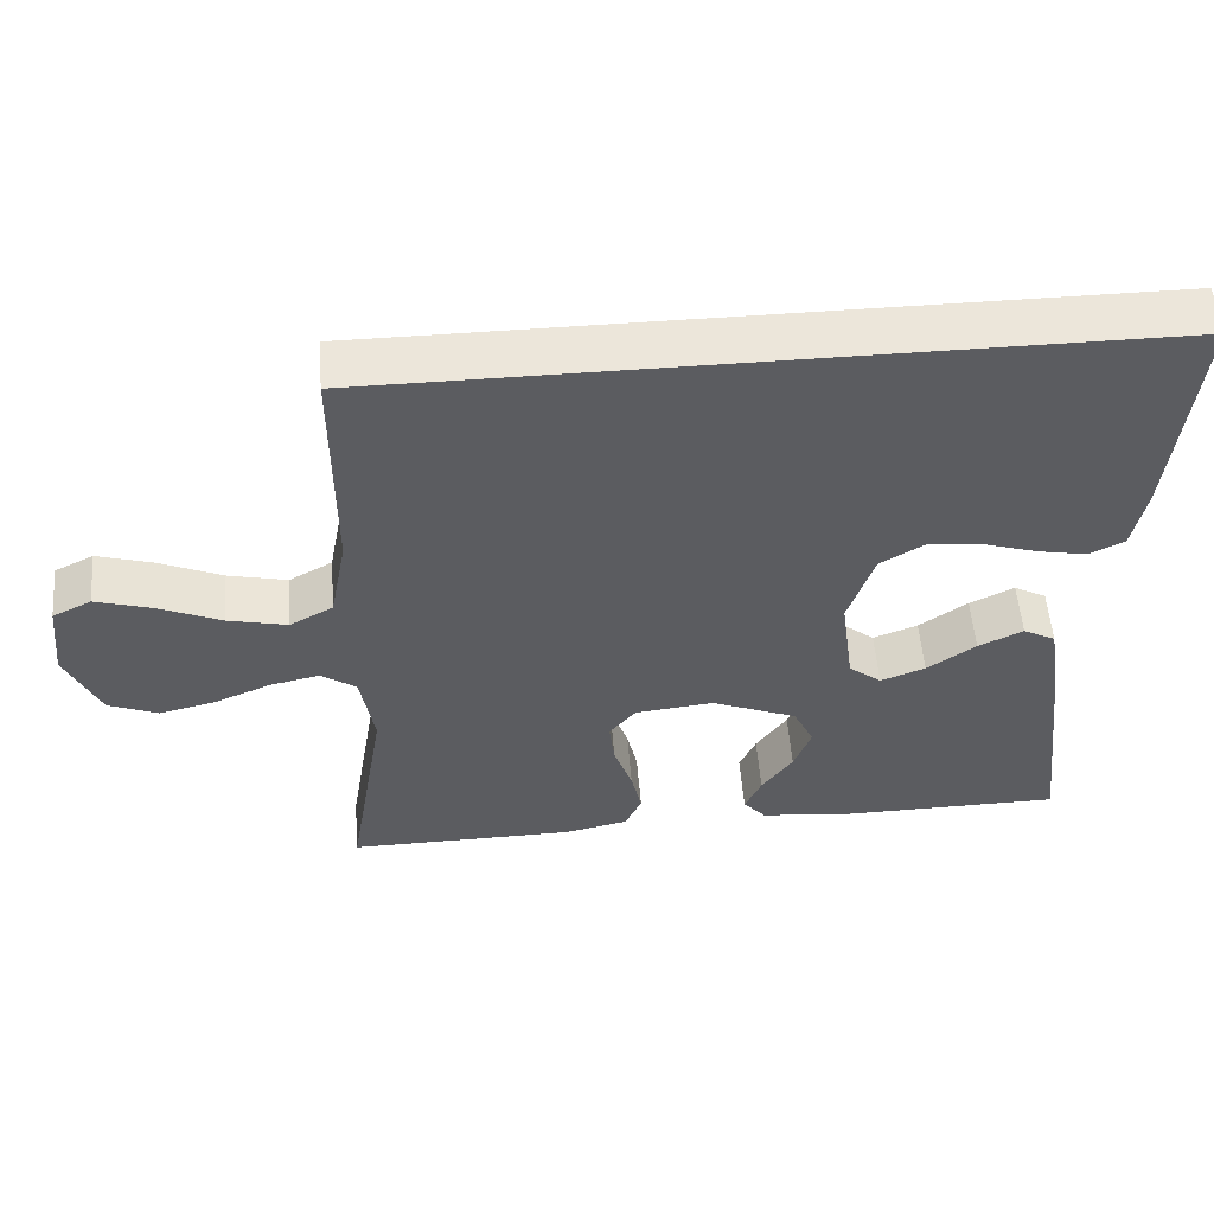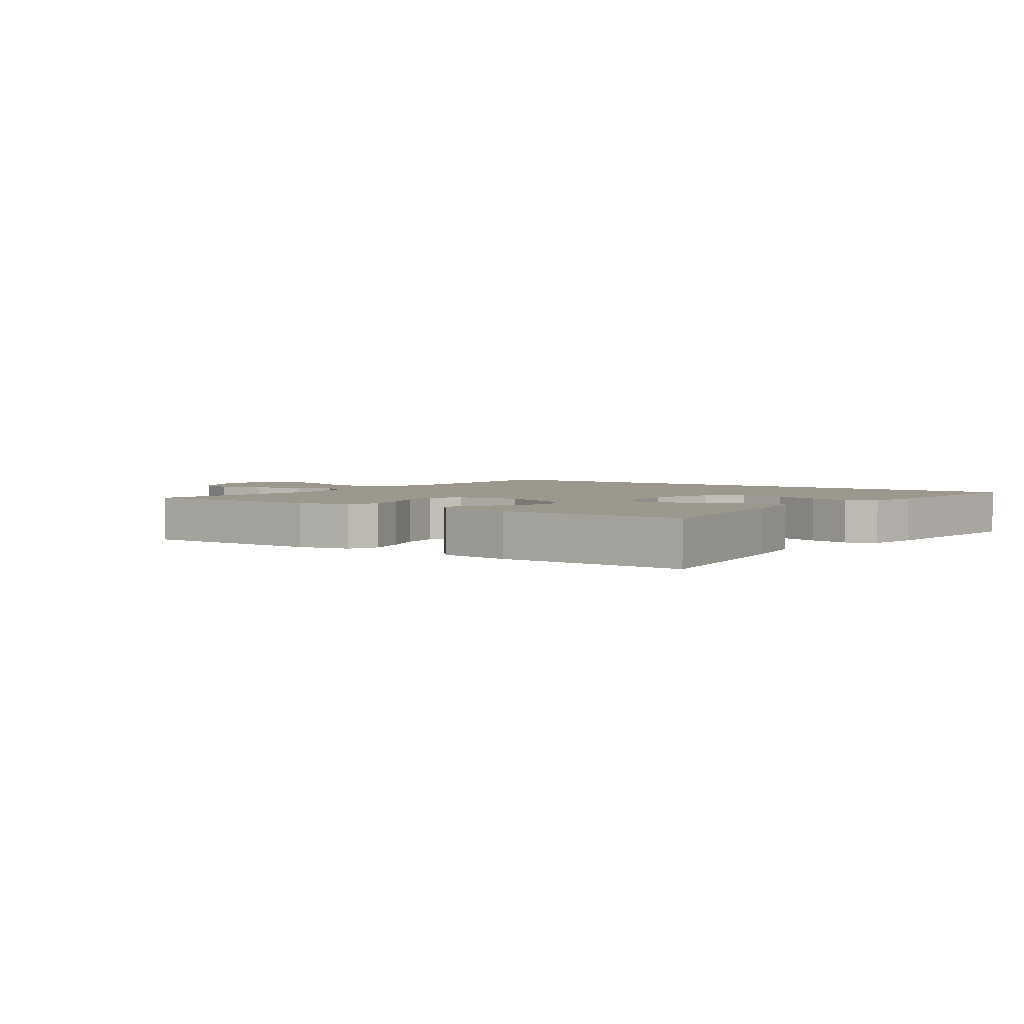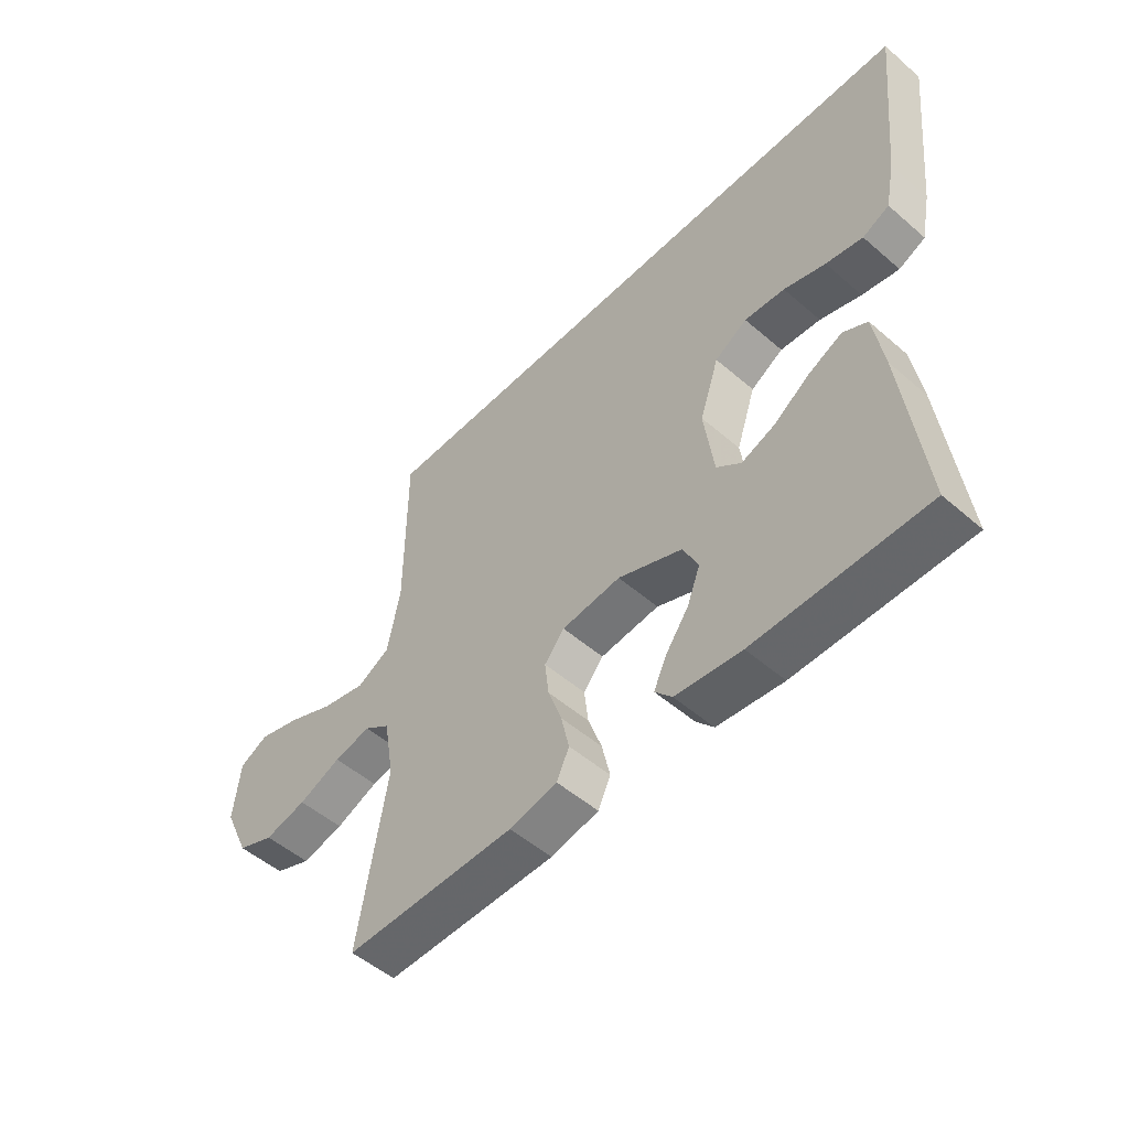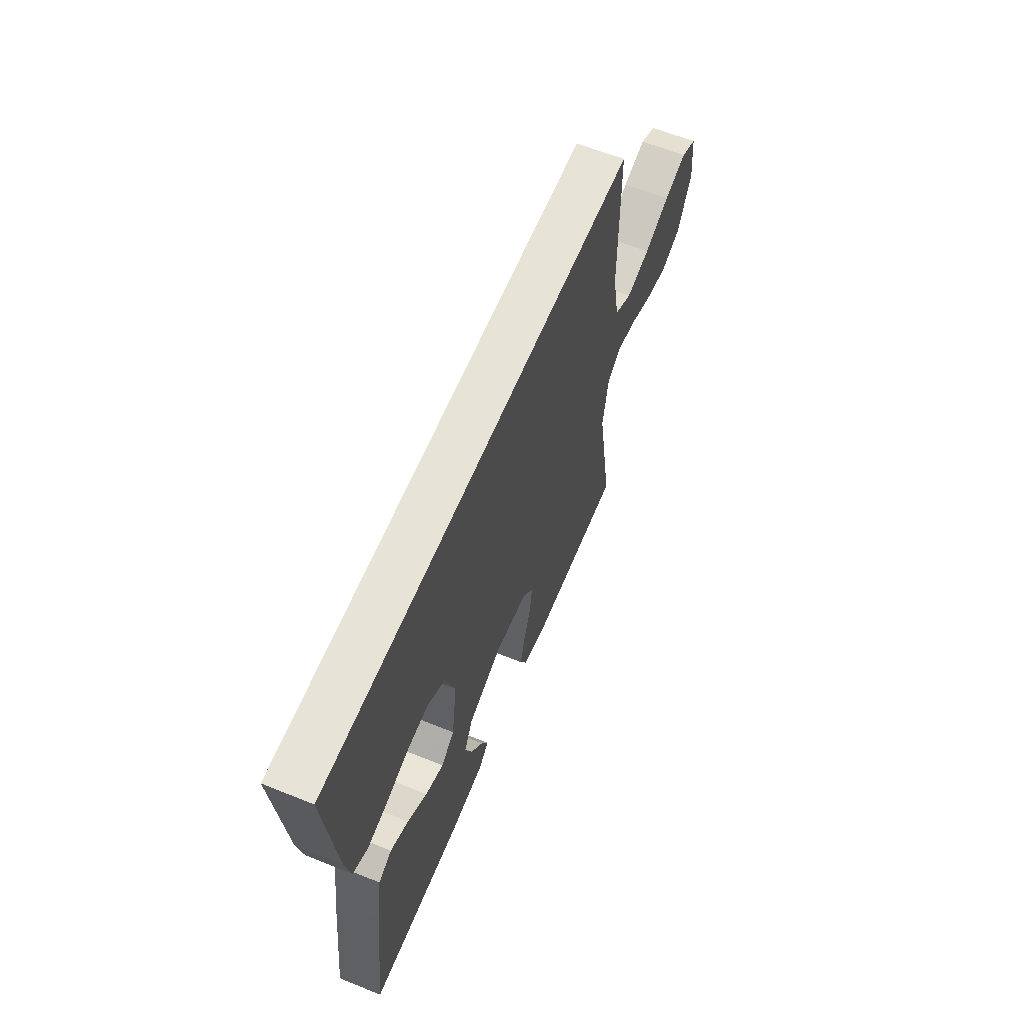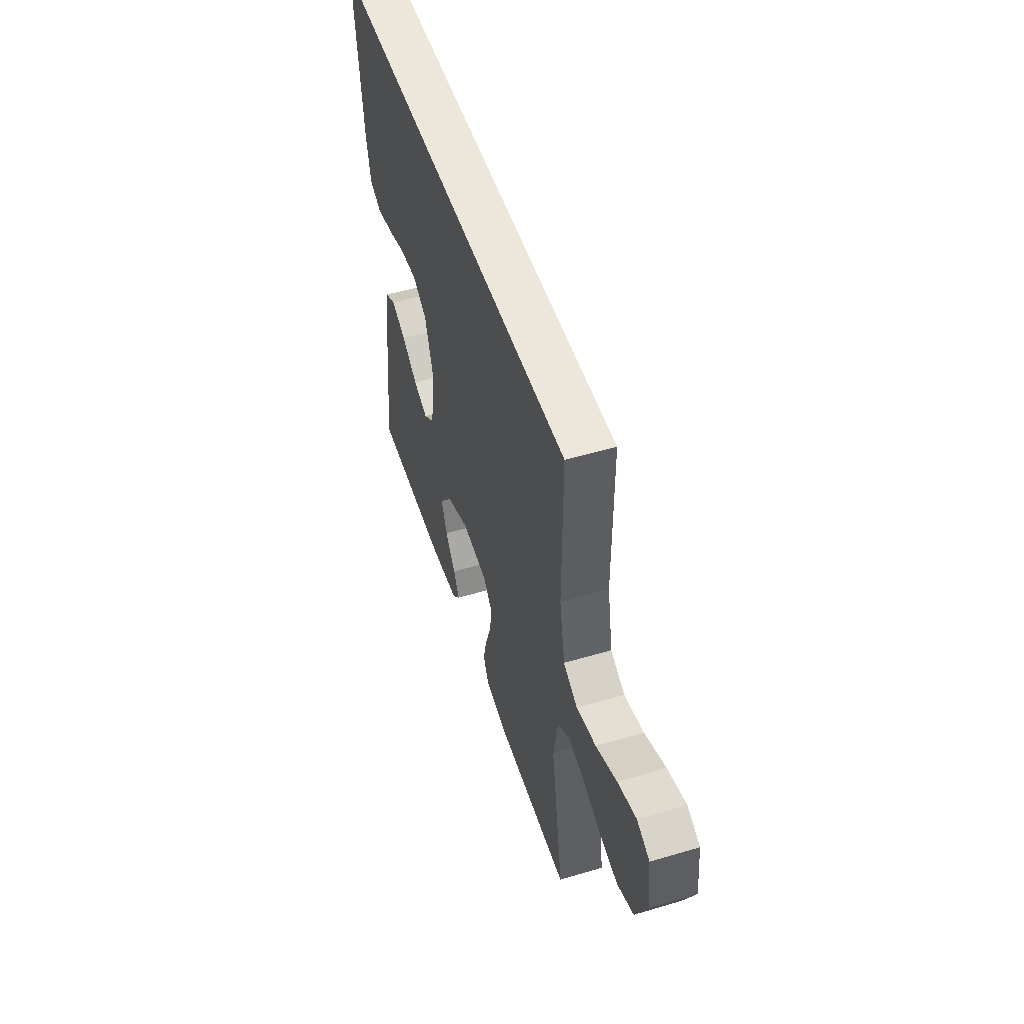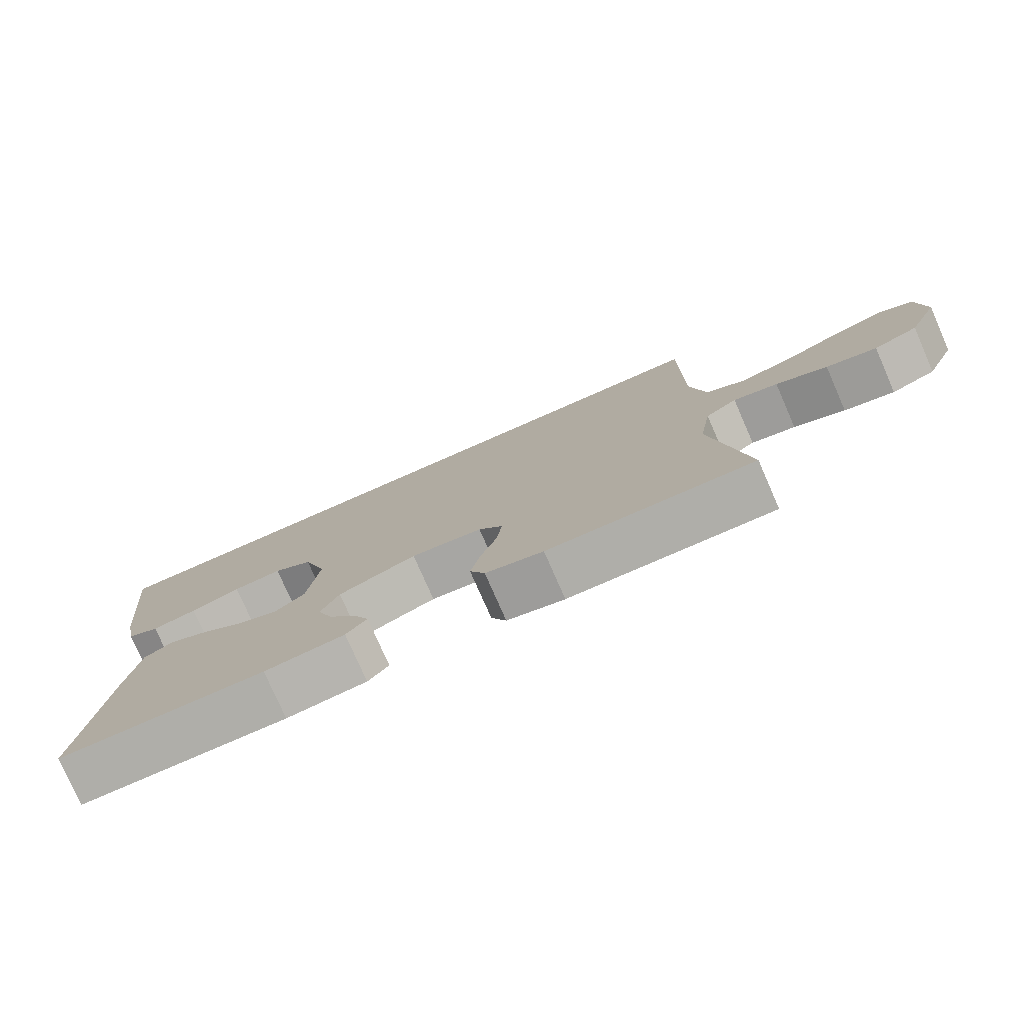
<metadata>
{"format":"obj","ext":"obj","renderer":"f3d","projection":"perspective","resolution":1024,"background":"white","views":[{"elev":54.3,"azim":175.4,"up":"+Z"},{"elev":3.2,"azim":-144.7,"up":"+Y"},{"elev":-51.7,"azim":-133.1,"up":"+Z"},{"elev":61.8,"azim":-67.7,"up":"+Z"},{"elev":51.3,"azim":72.1,"up":"+Z"},{"elev":-77.7,"azim":23.7,"up":"+Z"}]}
</metadata>
<code>
v -0.559 0.07 0.5
v 0.462 0.07 0.5
v 0.462 0.07 0.2
v 0.484 0.07 0.085
v 0.541 0.07 0.054
v 0.619 0.07 0.072
v 0.702 0.07 0.108
v 0.776 0.07 0.13
v 0.827 0.07 0.105
v 0.838 0.07 0
v 0.793 0.07 -0.098
v 0.728 0.07 -0.124
v 0.654 0.07 -0.107
v 0.579 0.07 -0.076
v 0.514 0.07 -0.062
v 0.468 0.07 -0.094
v 0.45 0.07 -0.2
v 0.5 0.07 -0.5
v 0.2 0.07 -0.498
v 0.116 0.07 -0.48
v 0.094 0.07 -0.433
v 0.108 0.07 -0.37
v 0.132 0.07 -0.302
v 0.139 0.07 -0.241
v 0.104 0.07 -0.199
v 0 0.07 -0.188
v -0.113 0.07 -0.234
v -0.14 0.07 -0.29
v -0.117 0.07 -0.35
v -0.076 0.07 -0.407
v -0.054 0.07 -0.455
v -0.084 0.07 -0.489
v -0.2 0.07 -0.502
v -0.5 0.07 -0.5
v -0.465 0.07 -0.2
v -0.448 0.07 -0.09
v -0.405 0.07 -0.067
v -0.346 0.07 -0.095
v -0.282 0.07 -0.139
v -0.223 0.07 -0.161
v -0.18 0.07 -0.127
v -0.163 0.07 0
v -0.197 0.07 0.102
v -0.254 0.07 0.136
v -0.325 0.07 0.13
v -0.398 0.07 0.107
v -0.463 0.07 0.094
v -0.51 0.07 0.116
v -0.527 0.07 0.2
v -0.559 0 0.5
v 0.462 0 0.5
v 0.462 0 0.2
v 0.484 0 0.085
v 0.541 0 0.054
v 0.619 0 0.072
v 0.702 0 0.108
v 0.776 0 0.13
v 0.827 0 0.105
v 0.838 0 0
v 0.793 0 -0.098
v 0.728 0 -0.124
v 0.654 0 -0.107
v 0.579 0 -0.076
v 0.514 0 -0.062
v 0.468 0 -0.094
v 0.45 0 -0.2
v 0.5 0 -0.5
v 0.2 0 -0.498
v 0.116 0 -0.48
v 0.094 0 -0.433
v 0.108 0 -0.37
v 0.132 0 -0.302
v 0.139 0 -0.241
v 0.104 0 -0.199
v 0 0 -0.188
v -0.113 0 -0.234
v -0.14 0 -0.29
v -0.117 0 -0.35
v -0.076 0 -0.407
v -0.054 0 -0.455
v -0.084 0 -0.489
v -0.2 0 -0.502
v -0.5 0 -0.5
v -0.465 0 -0.2
v -0.448 0 -0.09
v -0.405 0 -0.067
v -0.346 0 -0.095
v -0.282 0 -0.139
v -0.223 0 -0.161
v -0.18 0 -0.127
v -0.163 0 0
v -0.197 0 0.102
v -0.254 0 0.136
v -0.325 0 0.13
v -0.398 0 0.107
v -0.463 0 0.094
v -0.51 0 0.116
v -0.527 0 0.2
f 45 46 47 48
f 44 45 48 49
f 36 37 38 39
f 36 39 40
f 35 36 40
f 34 35 40
f 33 34 40 41
f 29 30 31 32
f 28 29 32 33
f 20 21 22 23
f 20 23 24
f 17 18 19 20
f 16 17 20 24
f 15 16 24 25
f 11 12 13 14
f 11 14 15
f 10 11 15
f 9 10 15
f 6 7 8 9
f 5 6 9 15
f 4 5 15 25
f 49 1 2 3
f 44 49 3 4
f 28 33 41 42
f 27 28 42
f 26 27 42
f 26 42 43
f 25 26 43
f 4 25 43
f 4 43 44
f 97 96 95 94
f 98 97 94 93
f 88 87 86 85
f 89 88 85
f 89 85 84
f 89 84 83
f 90 89 83 82
f 81 80 79 78
f 82 81 78 77
f 72 71 70 69
f 73 72 69
f 69 68 67 66
f 73 69 66 65
f 74 73 65 64
f 63 62 61 60
f 64 63 60
f 64 60 59
f 64 59 58
f 58 57 56 55
f 64 58 55 54
f 74 64 54 53
f 52 51 50 98
f 53 52 98 93
f 91 90 82 77
f 91 77 76
f 91 76 75
f 92 91 75
f 92 75 74
f 92 74 53
f 93 92 53
f 1 50 51 2
f 2 51 52 3
f 3 52 53 4
f 4 53 54 5
f 5 54 55 6
f 6 55 56 7
f 7 56 57 8
f 8 57 58 9
f 9 58 59 10
f 10 59 60 11
f 11 60 61 12
f 12 61 62 13
f 13 62 63 14
f 14 63 64 15
f 15 64 65 16
f 16 65 66 17
f 17 66 67 18
f 18 67 68 19
f 19 68 69 20
f 20 69 70 21
f 21 70 71 22
f 22 71 72 23
f 23 72 73 24
f 24 73 74 25
f 25 74 75 26
f 26 75 76 27
f 27 76 77 28
f 28 77 78 29
f 29 78 79 30
f 30 79 80 31
f 31 80 81 32
f 32 81 82 33
f 33 82 83 34
f 34 83 84 35
f 35 84 85 36
f 36 85 86 37
f 37 86 87 38
f 38 87 88 39
f 39 88 89 40
f 40 89 90 41
f 41 90 91 42
f 42 91 92 43
f 43 92 93 44
f 44 93 94 45
f 45 94 95 46
f 46 95 96 47
f 47 96 97 48
f 48 97 98 49
f 49 98 50 1

</code>
